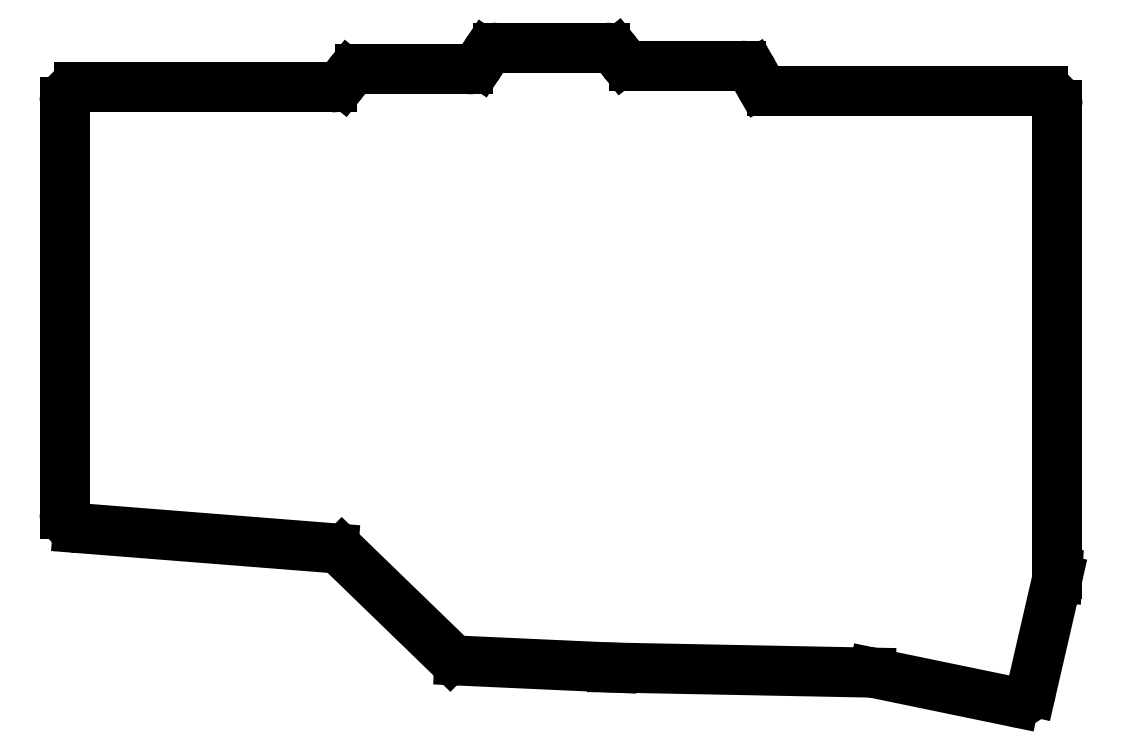
<metadata>
{"format":"dxf","ext":"dxf","renderer":"ezdxf+matplotlib","layout":"modelspace","background":"white","min_lineweight":24,"dpi":150}
</metadata>
<code>
0
SECTION
2
ENTITIES
0
LINE
8
0
10
39.5
20
-141.7
11
39.5
21
-84.5
0
LINE
8
0
10
41.5
20
-82.5
11
76.54
21
-82.5
0
LINE
8
0
10
78.1
20
-81.75
11
78.9
21
-80.75
0
LINE
8
0
10
80.46
20
-80
11
95.43
21
-80
0
LINE
8
0
10
97.09
20
-79.11
11
97.91
21
-77.89
0
LINE
8
0
10
99.57
20
-77
11
114.5
21
-77
0
LINE
8
0
10
116.1
20
-77.75
11
116.9
21
-78.75
0
LINE
8
0
10
118.5
20
-79.5
11
133.3
21
-79.5
0
LINE
8
0
10
135.1
20
-80.51
11
135.9
21
-81.99
0
LINE
8
0
10
137.7
20
-83
11
175.2
21
-83
0
LINE
8
0
10
177.2
20
-150
11
177.2
21
-85
0
LINE
8
0
10
177.2
20
-150
11
177.2
21
-150.6
0
LINE
8
0
10
177.2
20
-150.6
11
173.6
21
-166.3
0
LINE
8
0
10
171.3
20
-167.8
11
151.7
21
-163.7
0
LINE
8
0
10
151.4
20
-163.7
11
115.5
21
-163
0
LINE
8
0
10
115.5
20
-163
11
94.26
21
-162
0
LINE
8
0
10
92.96
20
-161.5
11
78.02
21
-147
0
LINE
8
0
10
76.78
20
-146.4
11
41.34
21
-143.6
0
ARC
8
0
10
41.5
20
-84.5
40
2
50
90
51
180
0
ARC
8
0
10
76.54
20
-80.5
40
2
50
270
51
321.3
0
ARC
8
0
10
80.46
20
-82
40
2
50
90
51
141.3
0
ARC
8
0
10
95.43
20
-78
40
2
50
270
51
326.3
0
ARC
8
0
10
99.57
20
-79
40
2
50
90
51
146.3
0
ARC
8
0
10
114.5
20
-79
40
2
50
38.66
51
90
0
ARC
8
0
10
118.5
20
-77.5
40
2
50
218.7
51
270
0
ARC
8
0
10
133.3
20
-81.5
40
2
50
29.74
51
90
0
ARC
8
0
10
137.7
20
-81
40
2
50
209.7
51
270
0
ARC
8
0
10
175.2
20
-85
40
2
50
0
51
90
0
ARC
8
0
10
171.7
20
-165.8
40
2
50
258.3
51
347
0
ARC
8
0
10
151.3
20
-165.7
40
2
50
78.32
51
88.89
0
ARC
8
0
10
115.6
20
-161
40
2
50
267.4
51
268.9
0
ARC
8
0
10
94.35
20
-160
40
2
50
225.9
51
267.4
0
ARC
8
0
10
76.63
20
-148.4
40
2
50
45.91
51
85.49
0
ARC
8
0
10
41.5
20
-141.7
40
2
50
180
51
265.5
0
ENDSEC
0
EOF

</code>
